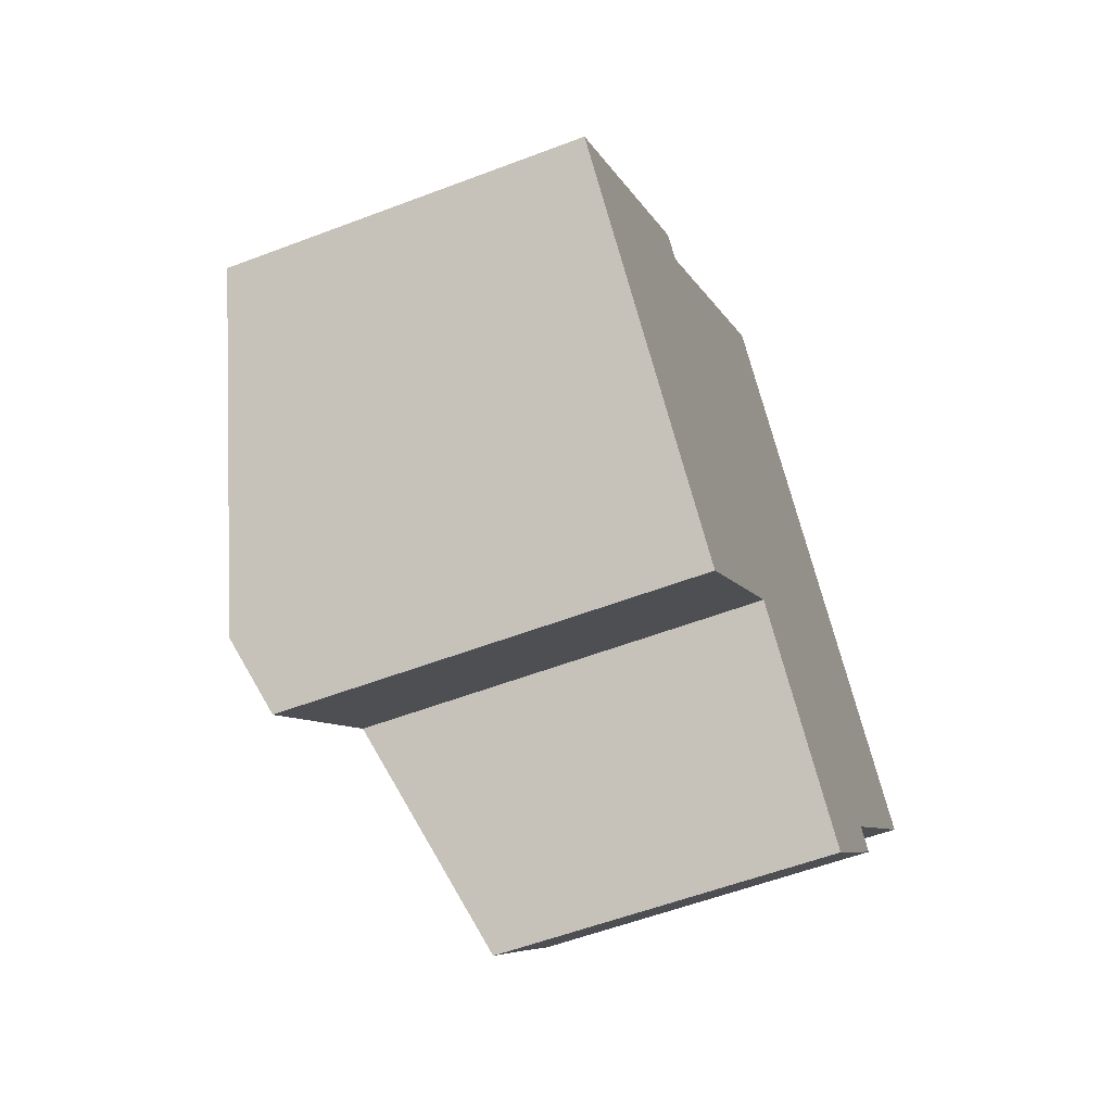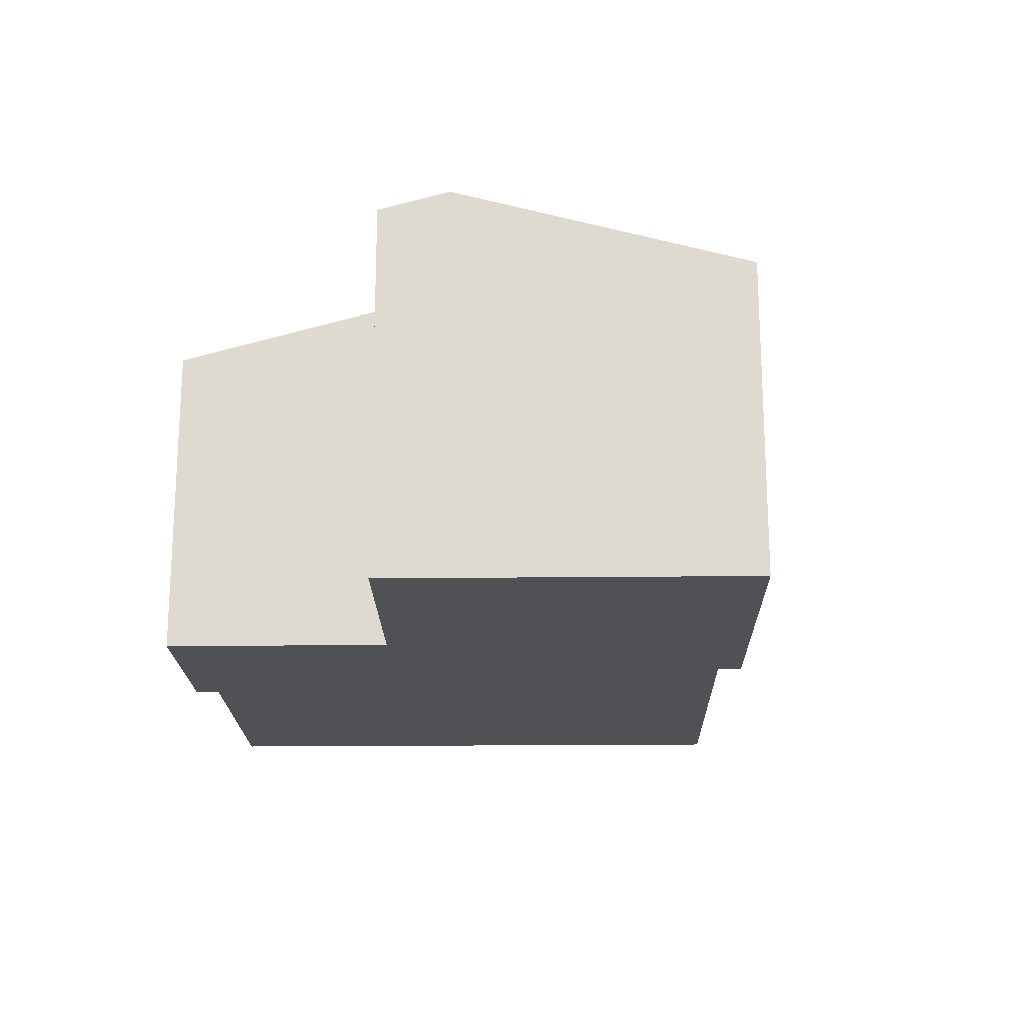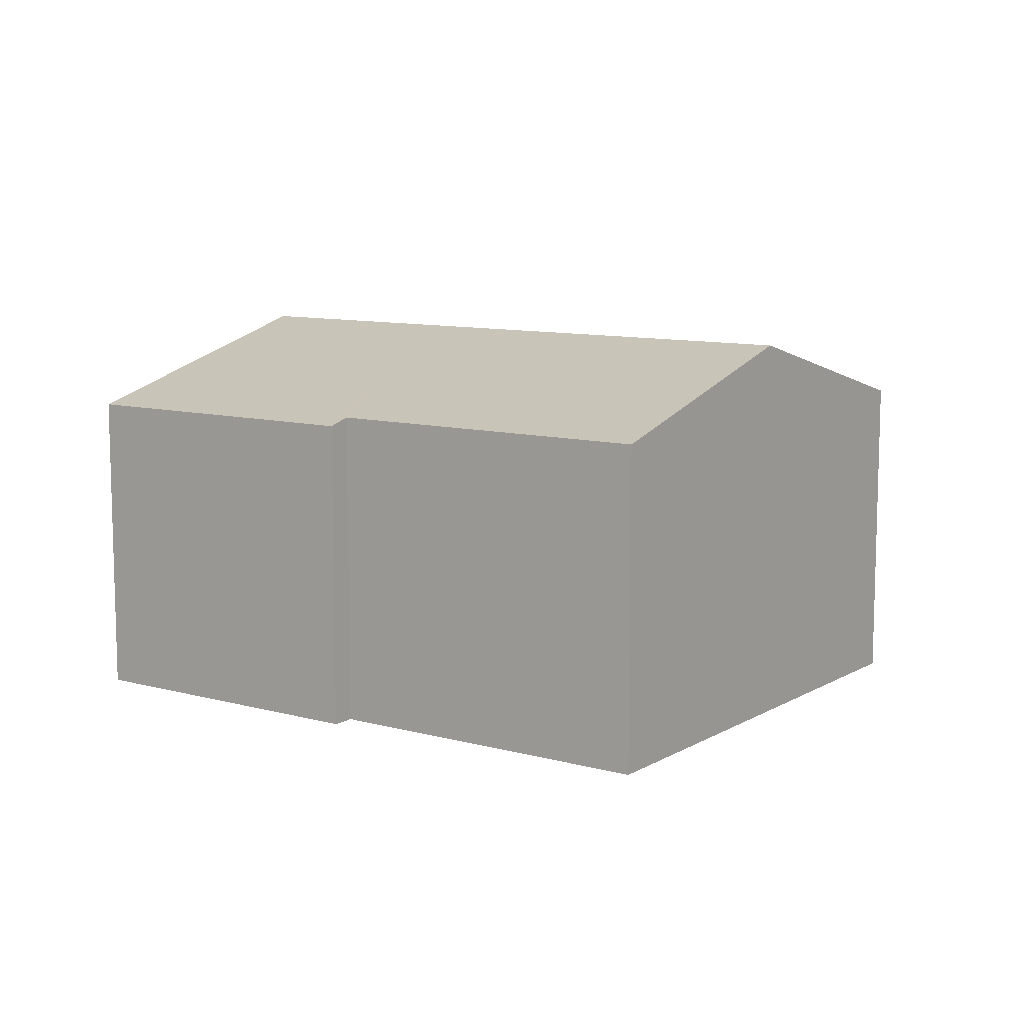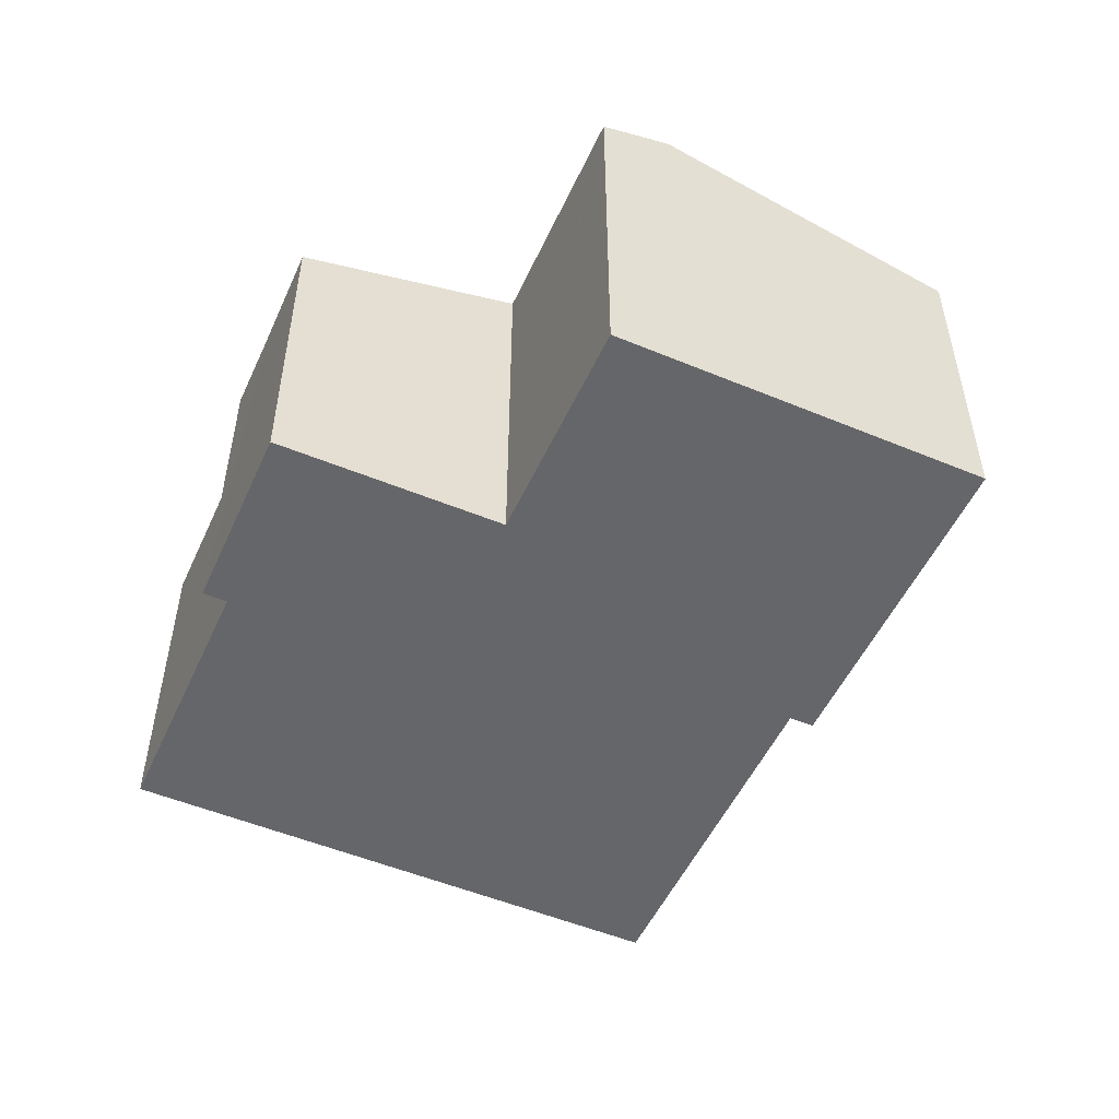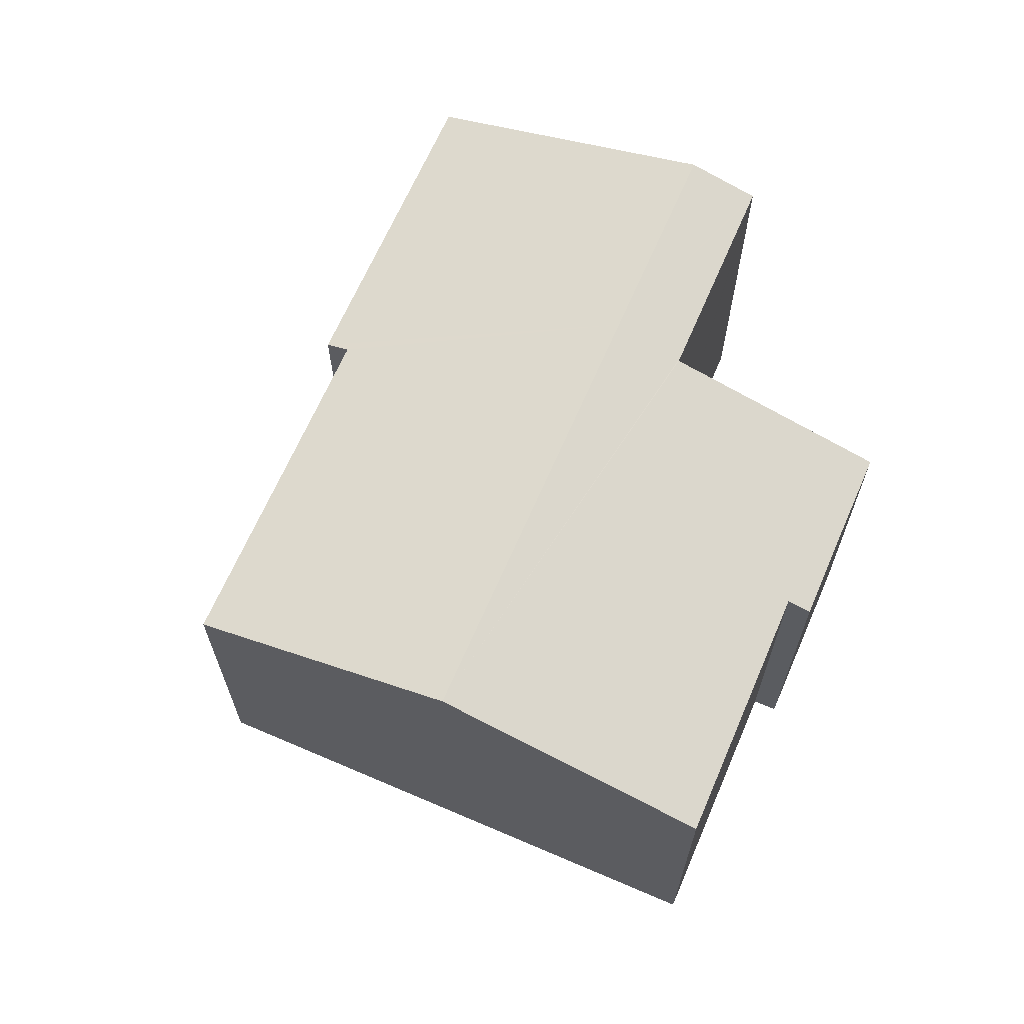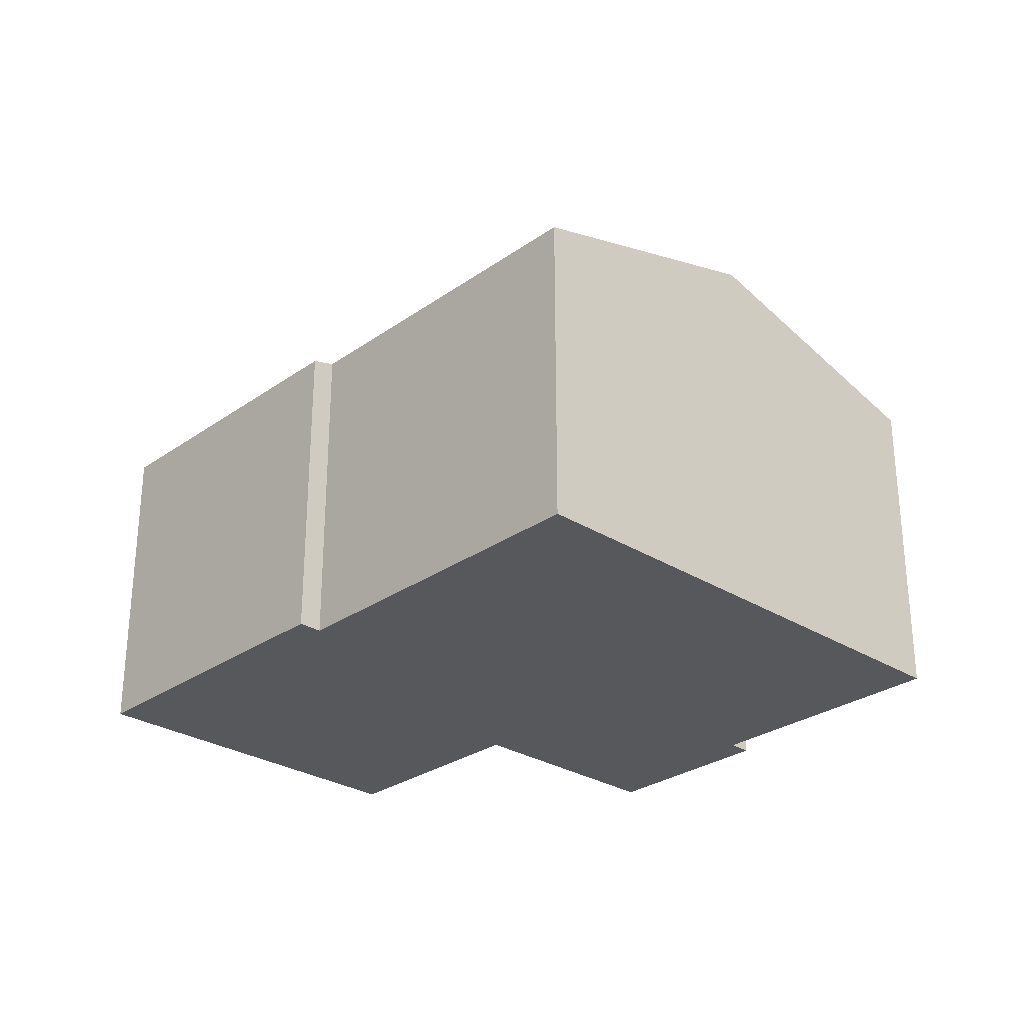
<metadata>
{"format":"obj","ext":"obj","renderer":"f3d","projection":"perspective","resolution":1024,"background":"white","views":[{"elev":-56.5,"azim":-68.3,"up":"+Z"},{"elev":-19.5,"azim":-136.3,"up":"+Y"},{"elev":9.9,"azim":-12.3,"up":"+Y"},{"elev":-51.9,"azim":-161.7,"up":"+Y"},{"elev":66.2,"azim":65.9,"up":"+Y"},{"elev":-28.4,"azim":-0.9,"up":"+Y"}]}
</metadata>
<code>
v  8.063 8.756 -0.893
v  5.979 8.336 -5.489
v  4.823 8.757 -4.428
v  6.046 8.336 -5.417
v  9.226 8.333 -1.962
v  14.86 8.756 6.526
v  9.304 8.334 -1.877
v  12.97 7.003 -5.217
v  14.51 7.007 -3.521
v  15.36 7.148 -1.808
v  19.29 7.146 2.464
v  15.75 7.006 -2.166
v  3.244 7.004 3.532
v  0 7.003 4.288e-16
v  4.847 7.003 5.278
v  5.239 7.146 4.918
v  10.44 7.147 10.59
v  15.75 1.326e-16 -2.166
v  12.97 3.194e-16 -5.217
v  14.51 2.156e-16 -3.521
v  9.304 1.149e-16 -1.877
v  9.226 1.201e-16 -1.962
v  5.979 3.361e-16 -5.489
v  6.046 3.317e-16 -5.417
v  15.36 1.107e-16 -1.808
v  19.29 -1.509e-16 2.464
v  0 0 0
v  4.823 2.711e-16 -4.428
v  4.847 -3.232e-16 5.278
v  3.244 -2.163e-16 3.532
v  10.44 -6.481e-16 10.59
v  5.239 -3.011e-16 4.918
v  14.86 -3.996e-16 6.526
g defaultobject
f 1 2 3
f 2 1 4
f 4 1 5
f 5 1 6
f 5 6 7
f 7 6 8
f 8 6 9
f 9 6 10
f 10 6 11
f 12 9 10
f 13 3 14
f 3 13 1
f 1 13 15
f 1 15 16
f 1 16 6
f 6 16 17
f 18 9 12
f 9 18 8
f 8 18 19
f 19 18 20
f 21 5 7
f 5 21 4
f 4 21 2
f 2 21 22
f 2 22 23
f 23 22 24
f 11 25 10
f 25 11 26
f 8 21 7
f 21 8 19
f 2 14 3
f 14 2 23
f 14 23 27
f 27 23 28
f 27 13 14
f 13 27 15
f 15 27 29
f 29 27 30
f 16 31 17
f 31 16 32
f 15 32 16
f 32 15 29
f 31 6 17
f 6 31 11
f 11 31 33
f 11 33 26
f 25 12 10
f 12 25 18
f 18 25 20
f 28 30 27
f 30 28 23
f 30 23 24
f 30 24 22
f 30 22 29
f 29 22 32
f 32 22 31
f 31 22 21
f 31 21 19
f 31 19 20
f 31 20 25
f 31 25 26
f 31 26 33

</code>
